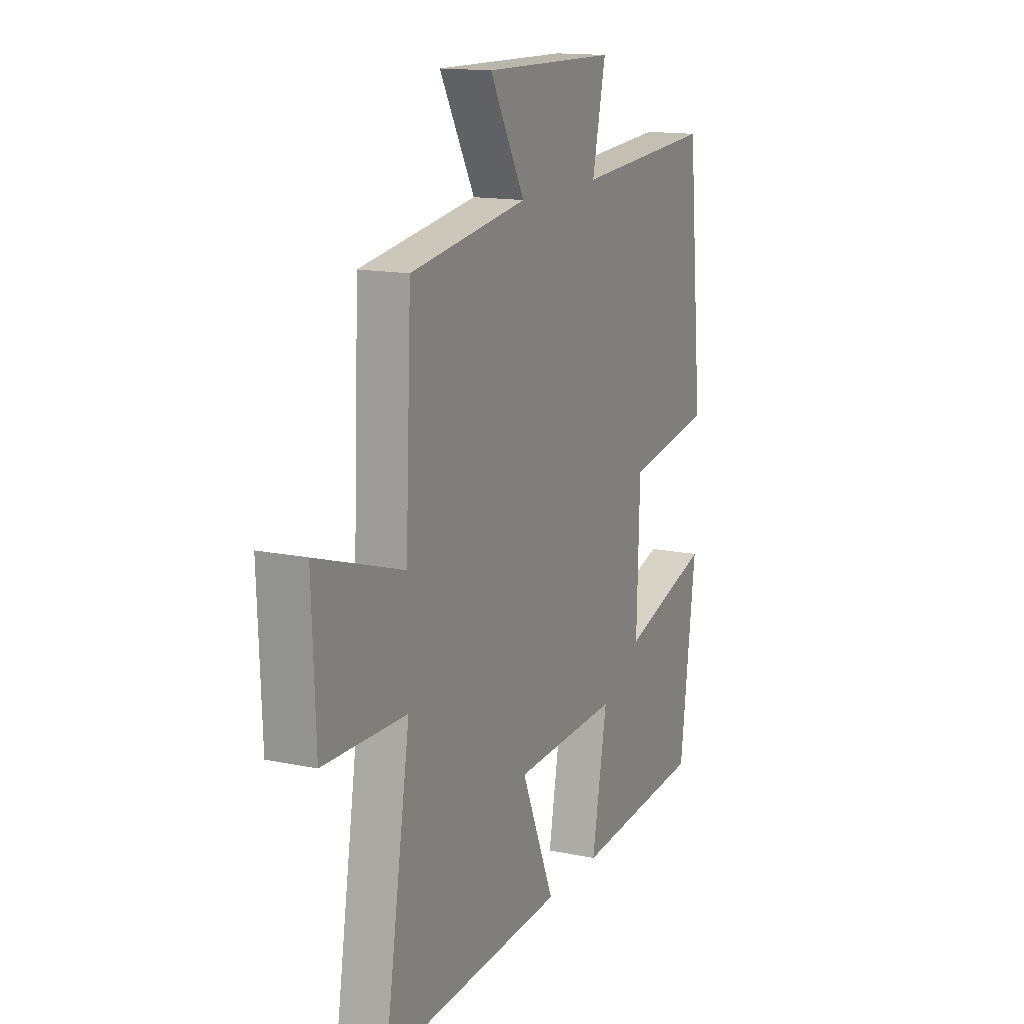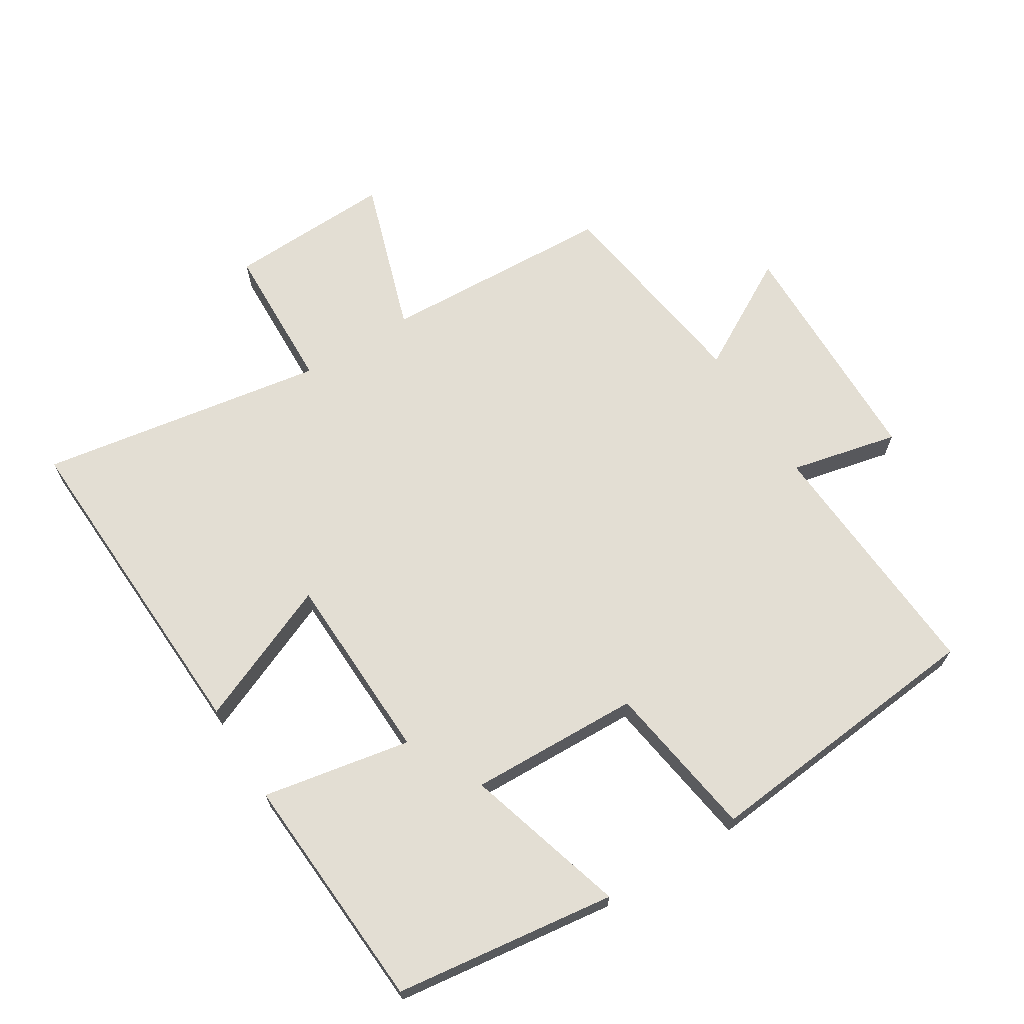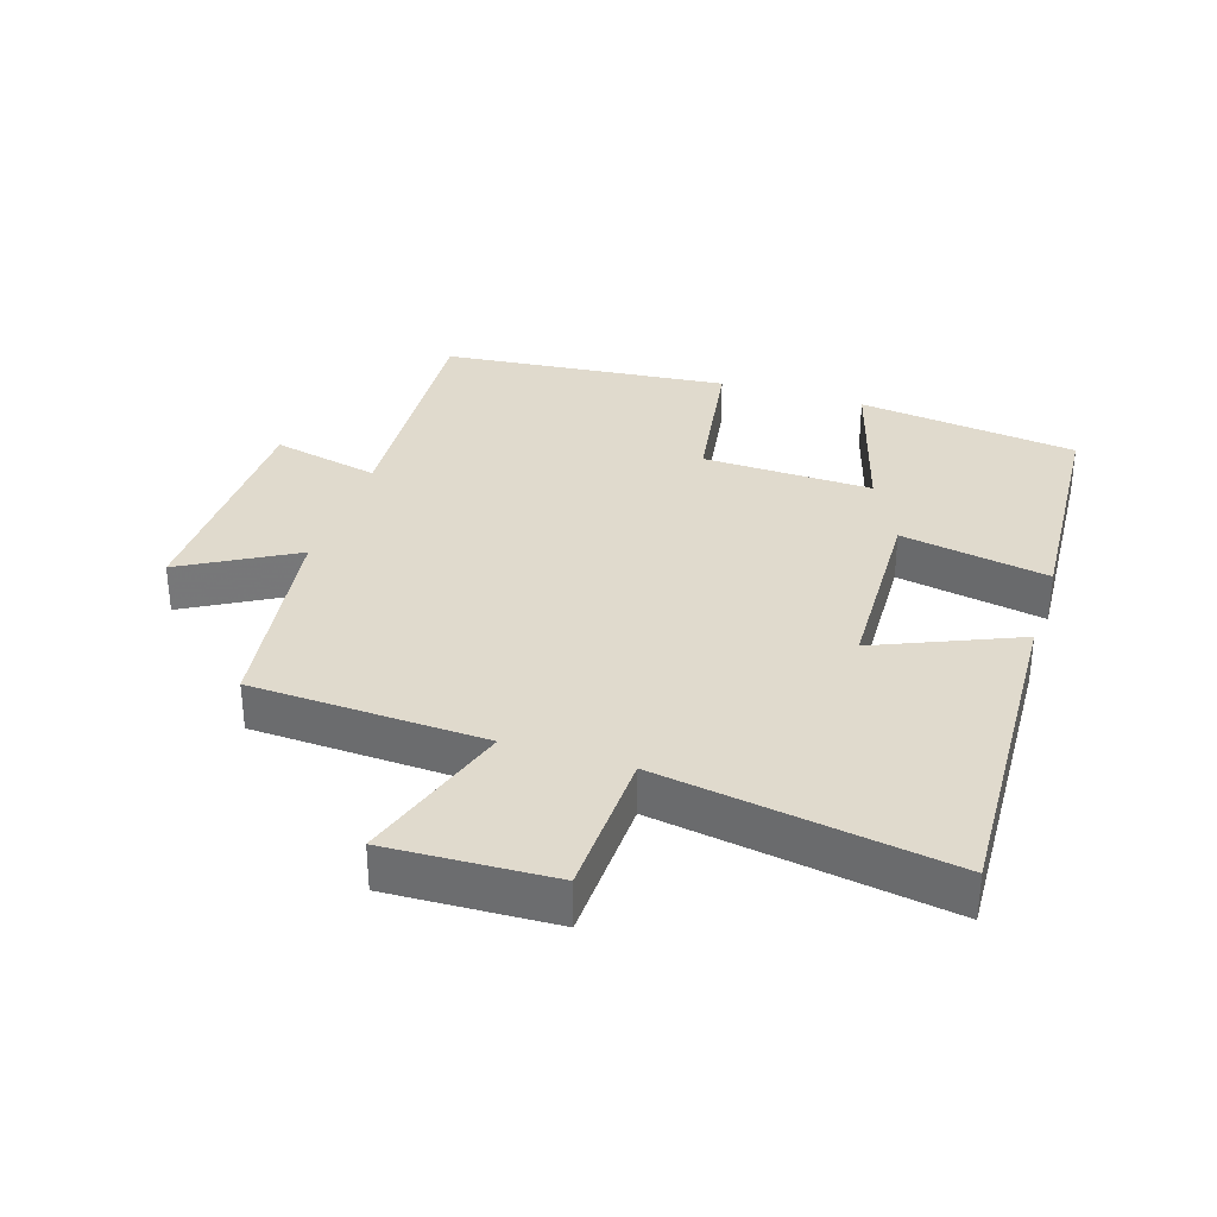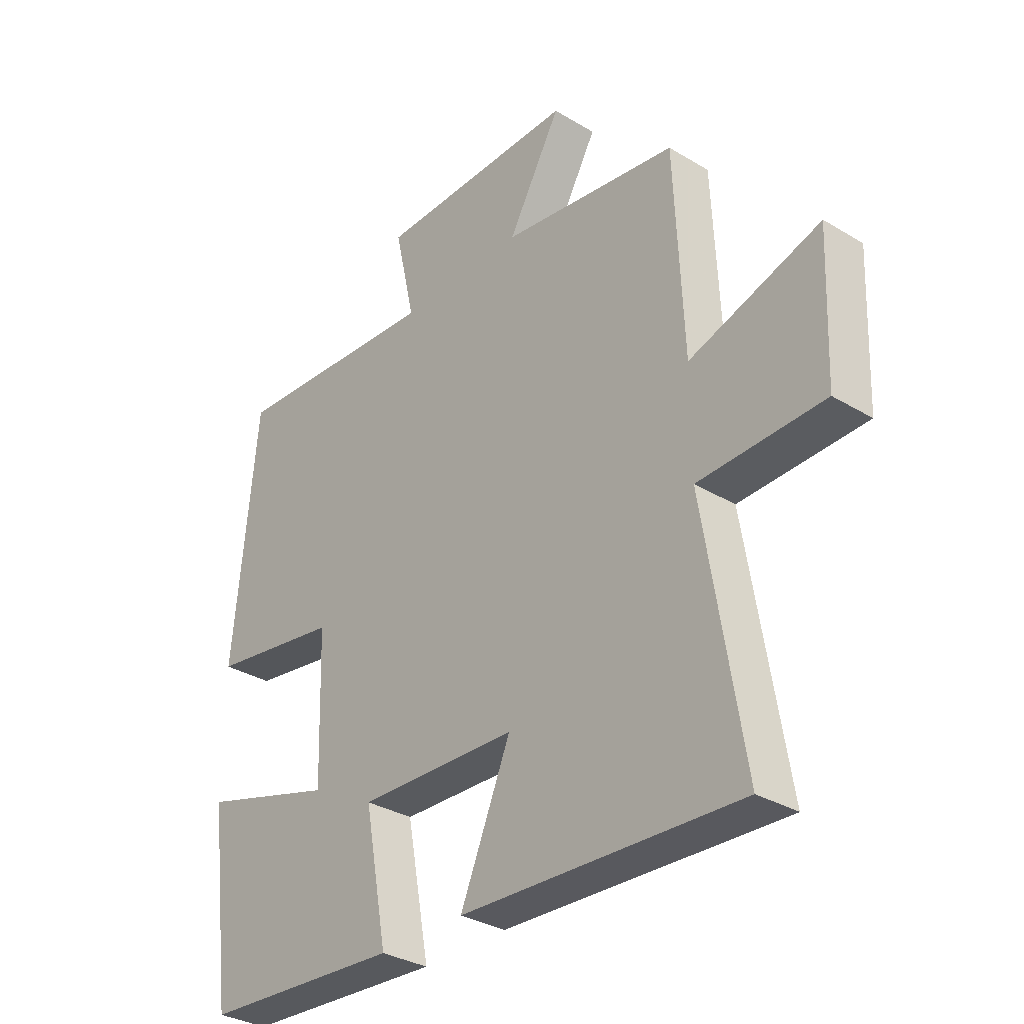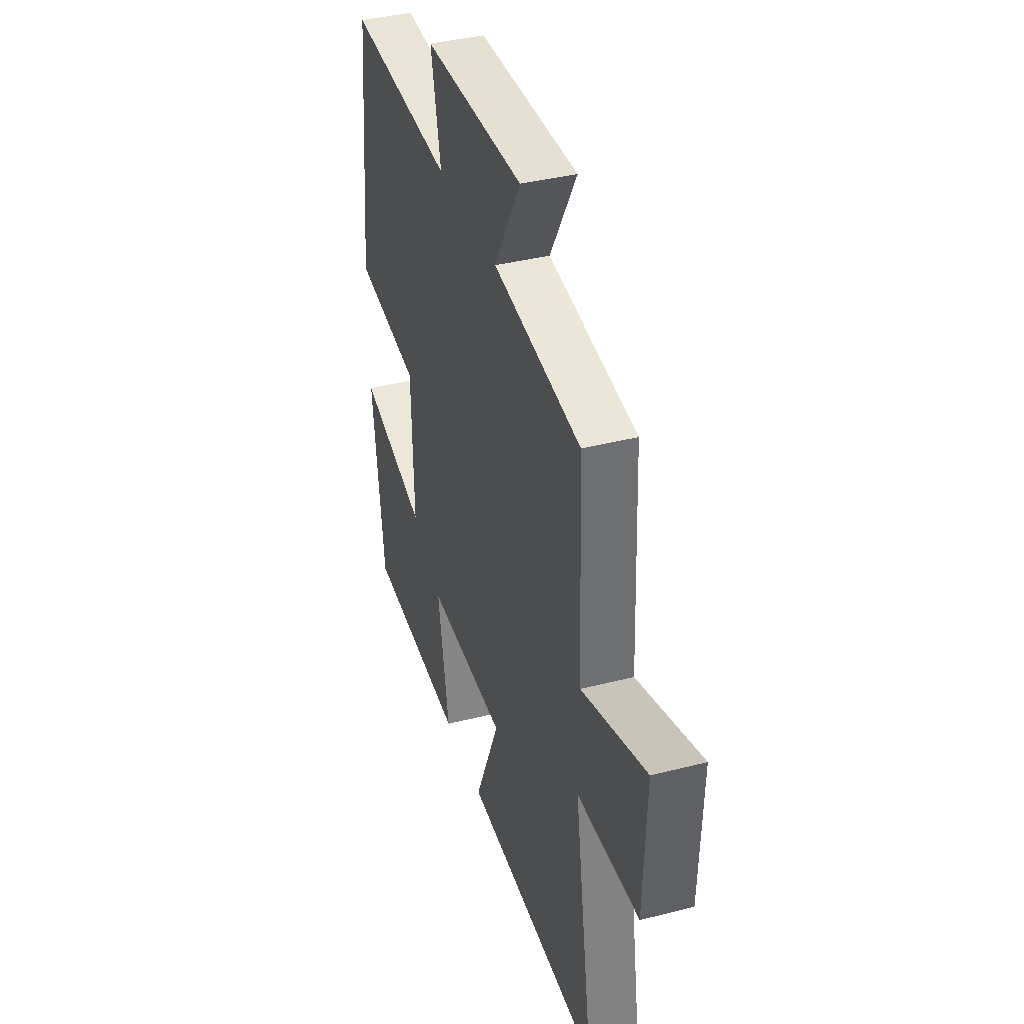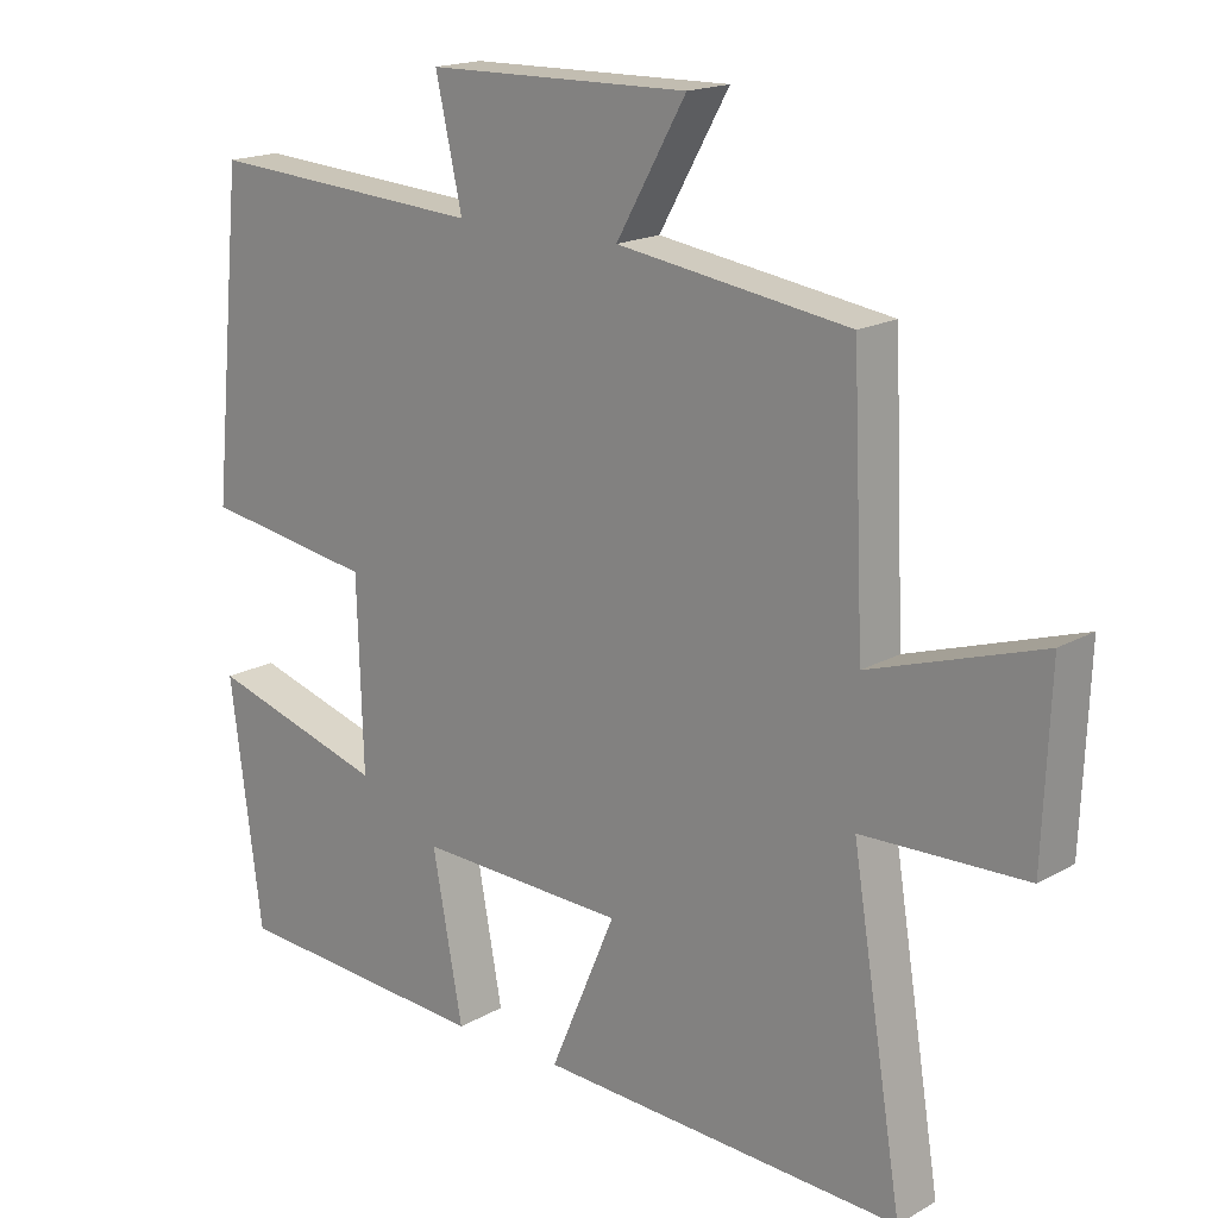
<metadata>
{"format":"obj","ext":"obj","renderer":"f3d","projection":"perspective","resolution":1024,"background":"white","views":[{"elev":14.7,"azim":114.5,"up":"+Z"},{"elev":67.3,"azim":-121.8,"up":"+Y"},{"elev":33.1,"azim":107.8,"up":"+Y"},{"elev":-32.4,"azim":49.9,"up":"+Z"},{"elev":38.7,"azim":72.2,"up":"+Z"},{"elev":17.6,"azim":41.9,"up":"+Z"}]}
</metadata>
<code>
v 0.484 0.07 0.453
v 0.5 0.07 0.096
v 0.738 0.07 0.173
v 0.728 0.07 -0.079
v 0.5 0.07 -0.086
v 0.571 0.07 -0.524
v 0.063 0.07 -0.5
v 0.155 0.07 -0.284
v -0.135 0.07 -0.274
v -0.093 0.07 -0.5
v -0.456 0.07 -0.476
v -0.5 0.07 -0.139
v -0.253 0.07 -0.212
v -0.261 0.07 0.048
v -0.5 0.07 0.085
v -0.457 0.07 0.525
v -0.071 0.07 0.5
v -0.108 0.07 0.665
v 0.258 0.07 0.671
v 0.161 0.07 0.5
v 0.484 0 0.453
v 0.5 0 0.096
v 0.738 0 0.173
v 0.728 0 -0.079
v 0.5 0 -0.086
v 0.571 0 -0.524
v 0.063 0 -0.5
v 0.155 0 -0.284
v -0.135 0 -0.274
v -0.093 0 -0.5
v -0.456 0 -0.476
v -0.5 0 -0.139
v -0.253 0 -0.212
v -0.261 0 0.048
v -0.5 0 0.085
v -0.457 0 0.525
v -0.071 0 0.5
v -0.108 0 0.665
v 0.258 0 0.671
v 0.161 0 0.5
f 17 18 19 20
f 17 20 1 2
f 16 17 2
f 15 16 2
f 14 15 2
f 13 14 2
f 11 12 13
f 10 11 13
f 9 10 13
f 13 2 3
f 9 13 3
f 8 9 3
f 5 6 7 8
f 5 8 3
f 3 4 5
f 40 39 38 37
f 22 21 40 37
f 22 37 36
f 22 36 35
f 22 35 34
f 22 34 33
f 33 32 31
f 33 31 30
f 33 30 29
f 23 22 33
f 23 33 29
f 23 29 28
f 28 27 26 25
f 23 28 25
f 25 24 23
f 1 21 22 2
f 2 22 23 3
f 3 23 24 4
f 4 24 25 5
f 5 25 26 6
f 6 26 27 7
f 7 27 28 8
f 8 28 29 9
f 9 29 30 10
f 10 30 31 11
f 11 31 32 12
f 12 32 33 13
f 13 33 34 14
f 14 34 35 15
f 15 35 36 16
f 16 36 37 17
f 17 37 38 18
f 18 38 39 19
f 19 39 40 20
f 20 40 21 1

</code>
